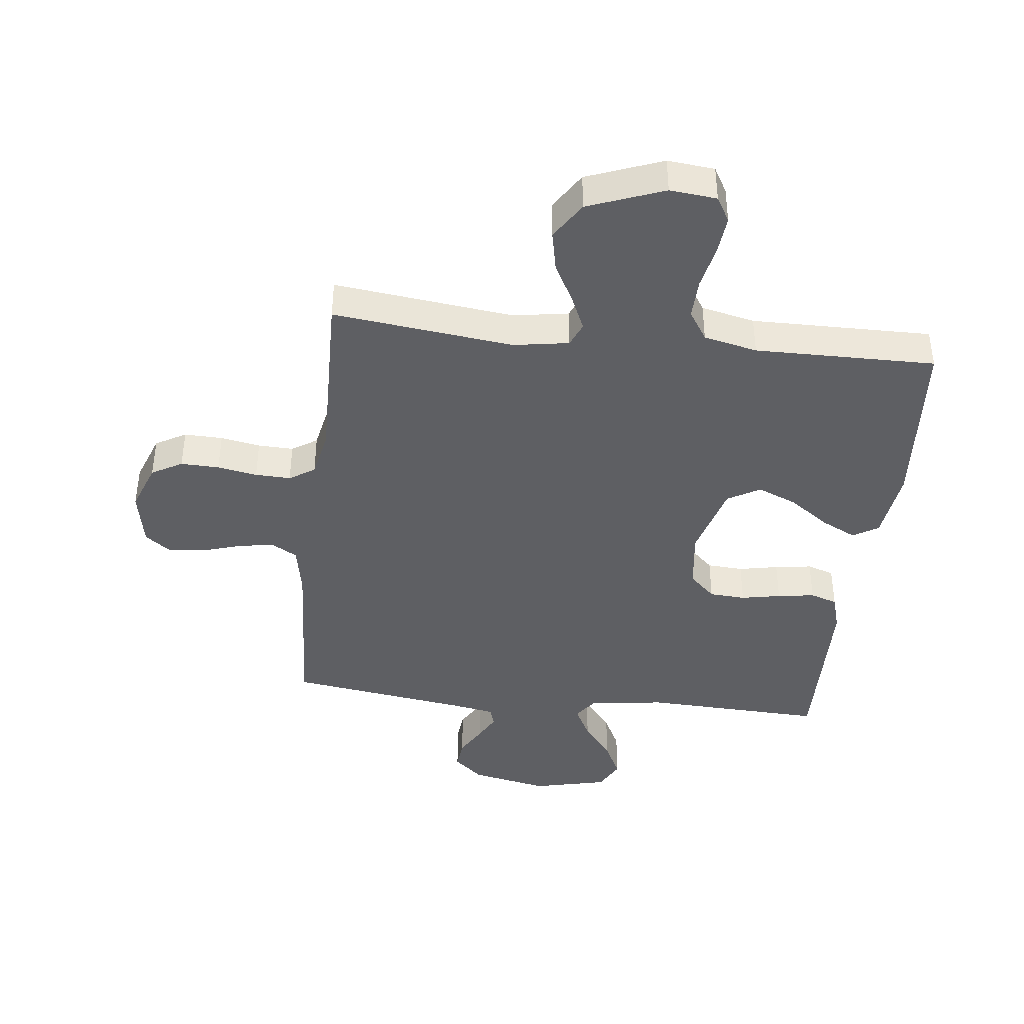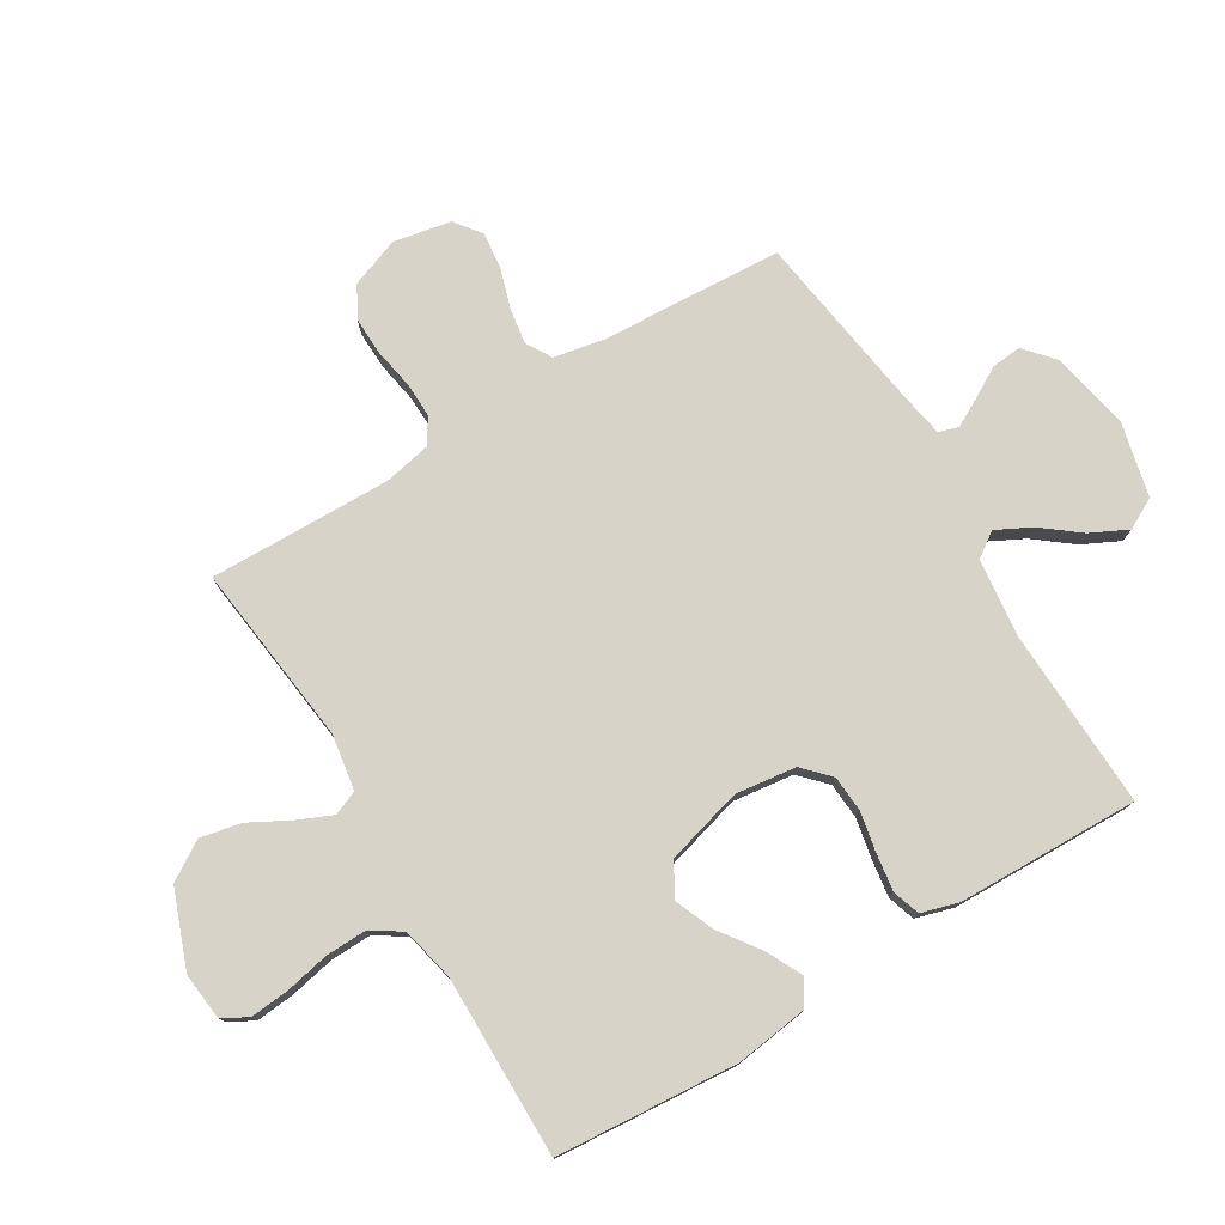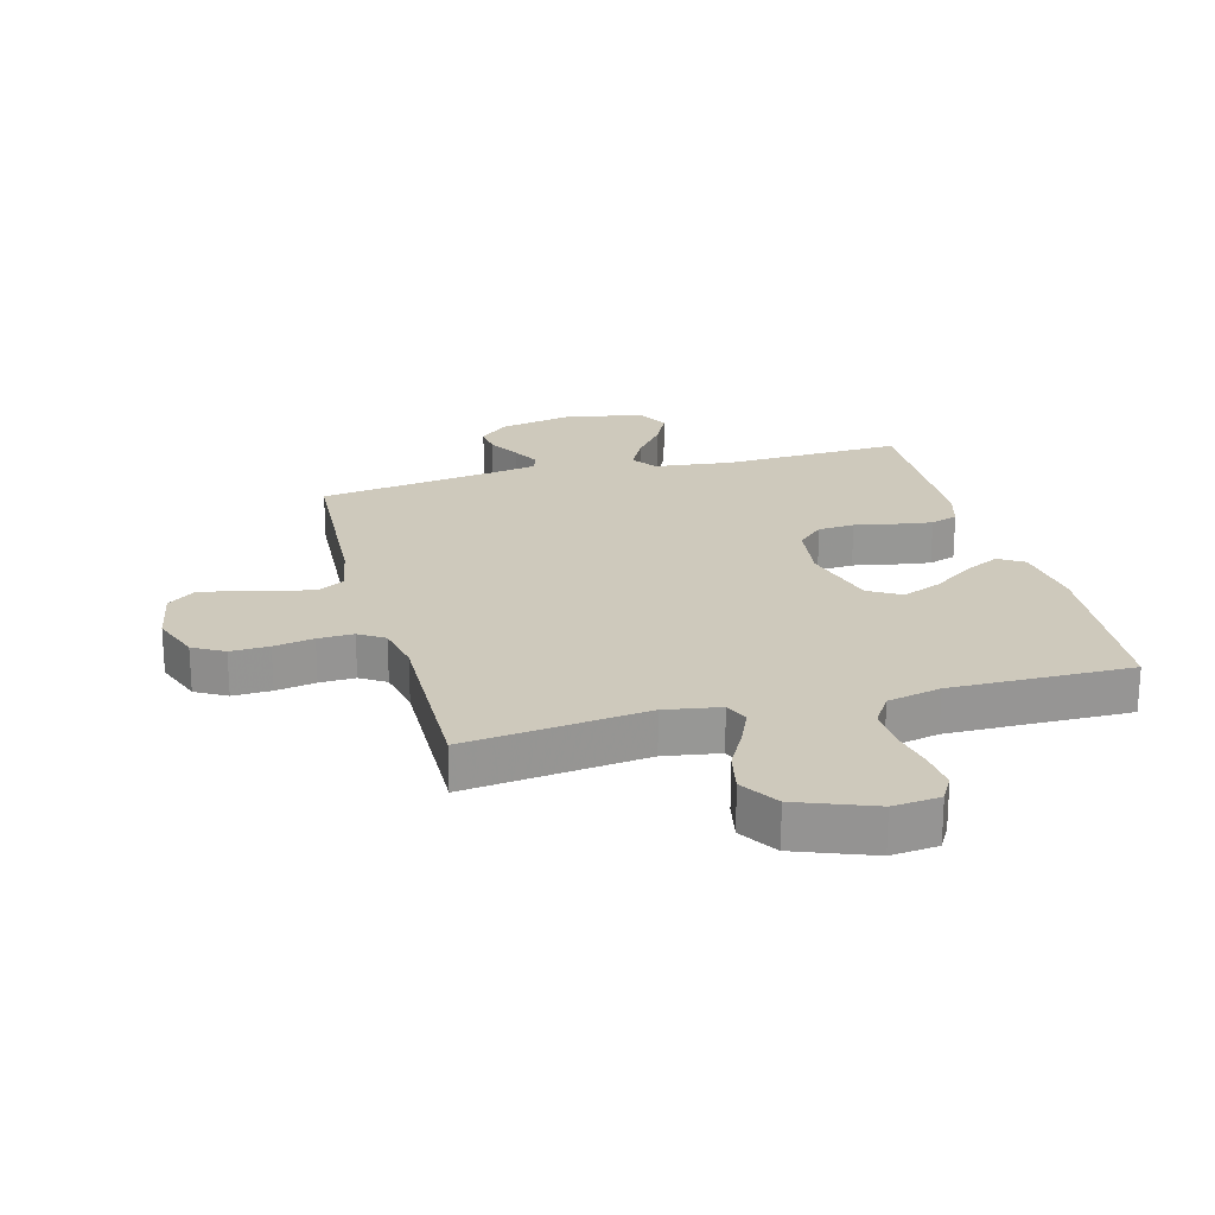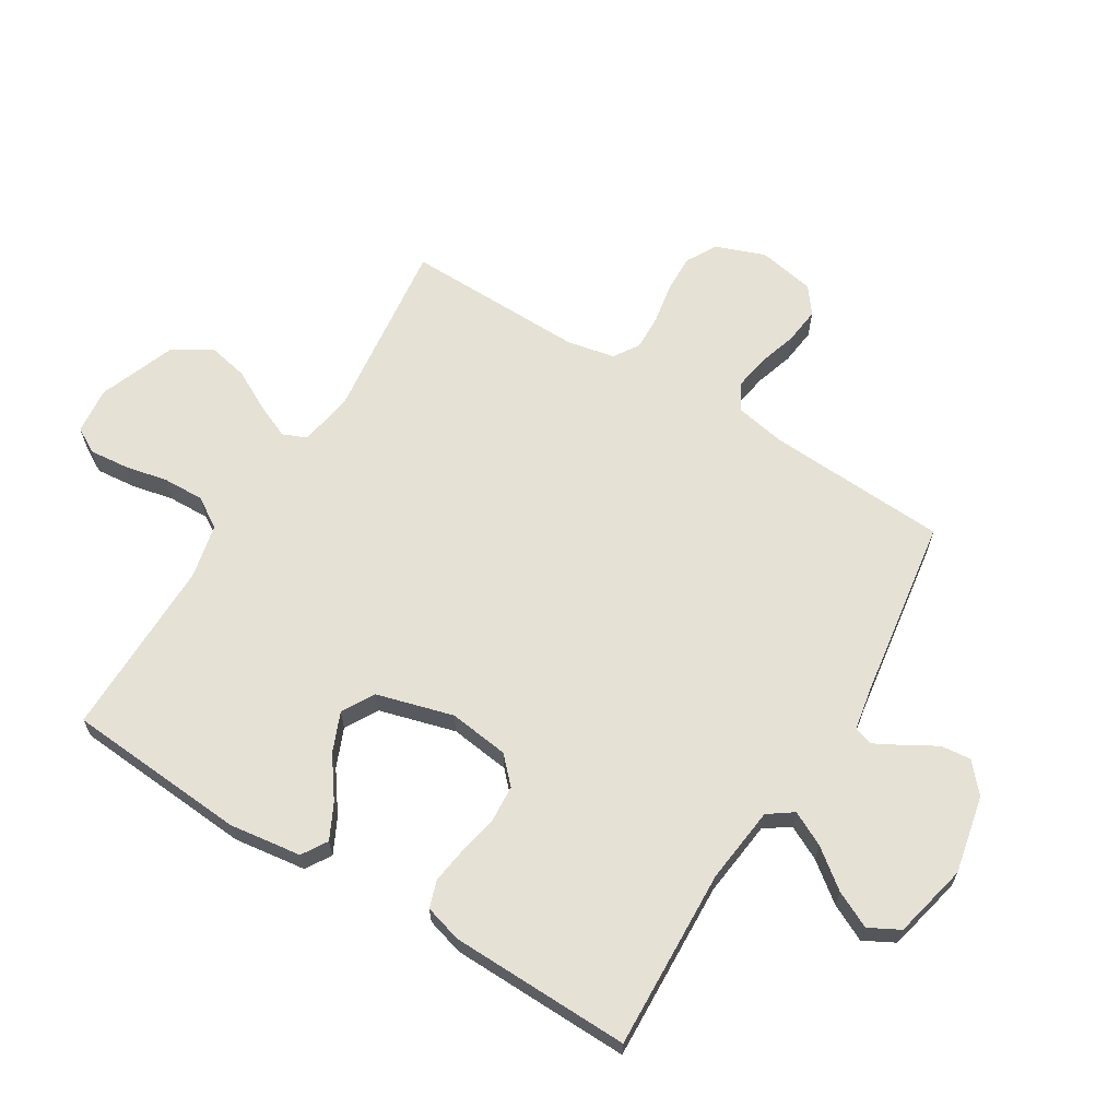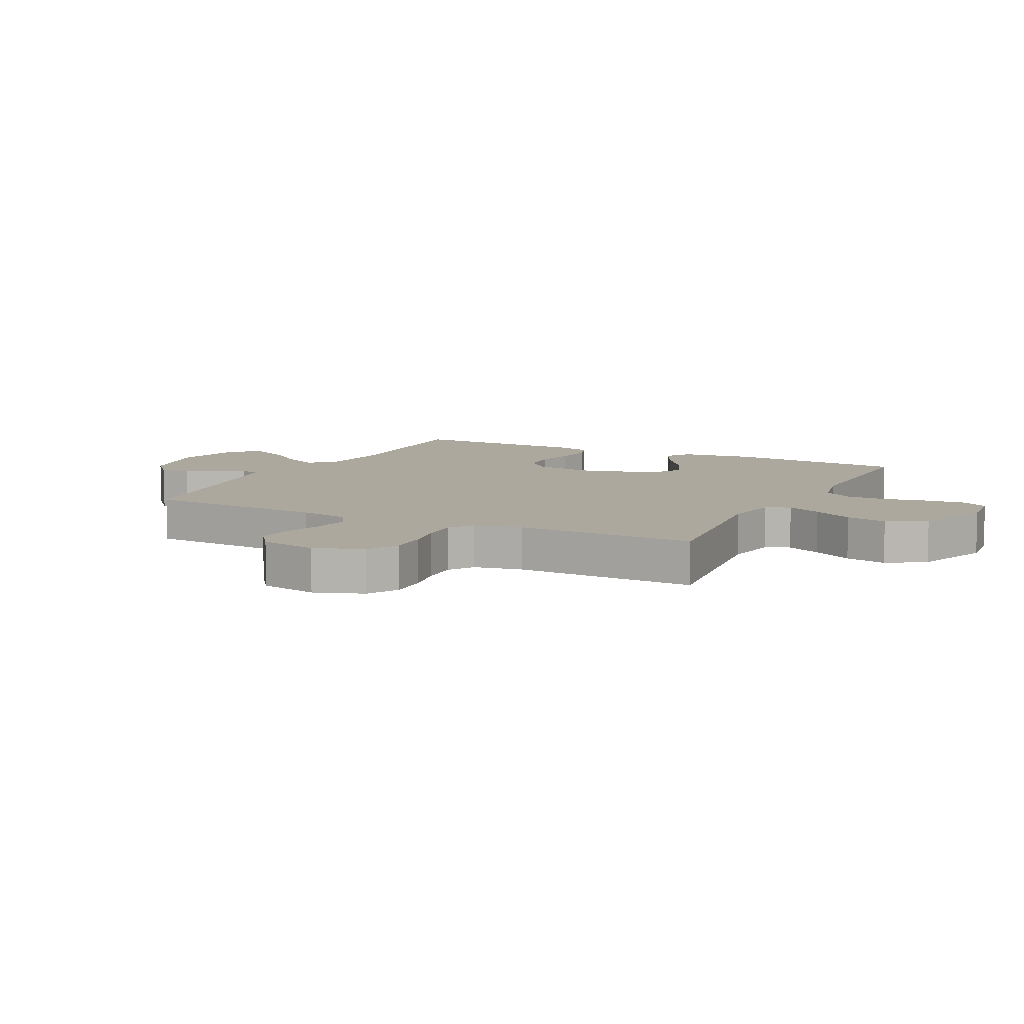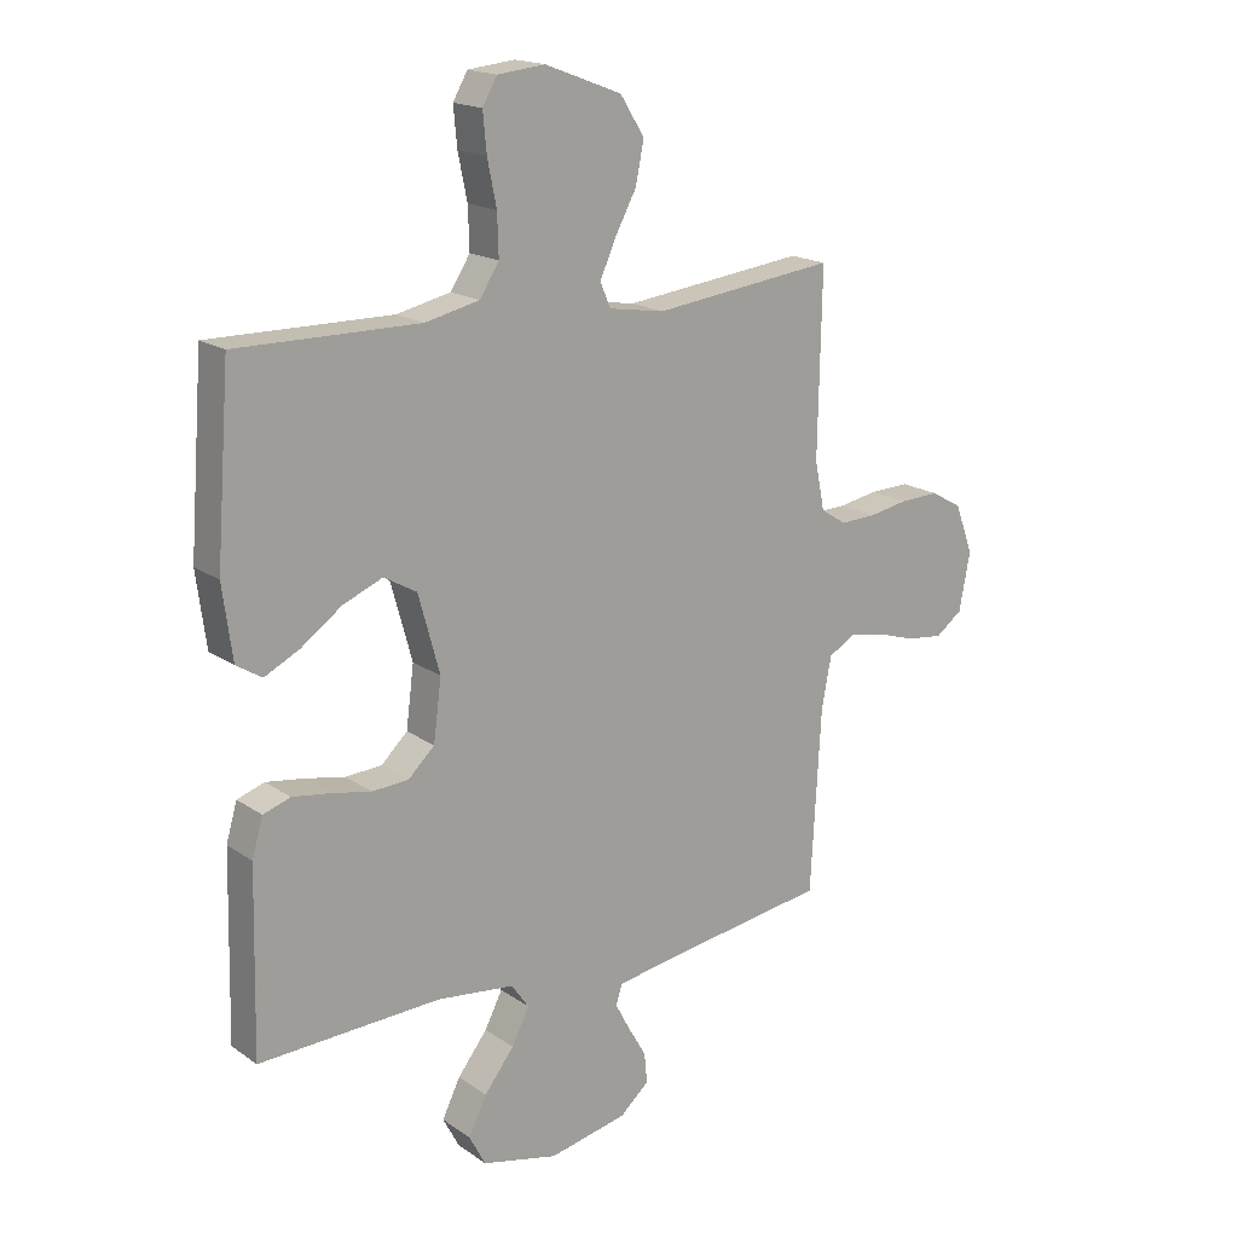
<metadata>
{"format":"obj","ext":"obj","renderer":"f3d","projection":"perspective","resolution":1024,"background":"white","views":[{"elev":-41.1,"azim":-6.5,"up":"+Y"},{"elev":77.2,"azim":58.9,"up":"+Y"},{"elev":22.3,"azim":-15.0,"up":"+Y"},{"elev":64.9,"azim":121.4,"up":"+Y"},{"elev":8.7,"azim":-63.2,"up":"+Y"},{"elev":17.7,"azim":143.0,"up":"+Z"}]}
</metadata>
<code>
v -0.5 0.07 0.5
v -0.2 0.07 0.464
v -0.108 0.07 0.479
v -0.091 0.07 0.519
v -0.116 0.07 0.576
v -0.152 0.07 0.643
v -0.166 0.07 0.711
v -0.126 0.07 0.774
v 0 0.07 0.822
v 0.078 0.07 0.814
v 0.102 0.07 0.772
v 0.096 0.07 0.708
v 0.081 0.07 0.635
v 0.079 0.07 0.567
v 0.111 0.07 0.517
v 0.2 0.07 0.497
v 0.5 0.07 0.5
v 0.523 0.07 0.2
v 0.507 0.07 0.08
v 0.465 0.07 0.054
v 0.407 0.07 0.083
v 0.34 0.07 0.131
v 0.275 0.07 0.158
v 0.221 0.07 0.127
v 0.186 0.07 0
v 0.199 0.07 -0.1
v 0.242 0.07 -0.141
v 0.302 0.07 -0.145
v 0.368 0.07 -0.132
v 0.43 0.07 -0.123
v 0.475 0.07 -0.138
v 0.493 0.07 -0.2
v 0.5 0.07 -0.5
v 0.2 0.07 -0.488
v 0.073 0.07 -0.503
v 0.044 0.07 -0.544
v 0.073 0.07 -0.601
v 0.122 0.07 -0.664
v 0.152 0.07 -0.725
v 0.125 0.07 -0.776
v 0 0.07 -0.805
v -0.129 0.07 -0.778
v -0.177 0.07 -0.736
v -0.172 0.07 -0.686
v -0.142 0.07 -0.634
v -0.118 0.07 -0.589
v -0.128 0.07 -0.557
v -0.2 0.07 -0.544
v -0.5 0.07 -0.5
v -0.517 0.07 -0.2
v -0.533 0.07 -0.116
v -0.576 0.07 -0.091
v -0.636 0.07 -0.101
v -0.7 0.07 -0.121
v -0.76 0.07 -0.128
v -0.804 0.07 -0.095
v -0.822 0.07 0
v -0.792 0.07 0.081
v -0.741 0.07 0.11
v -0.677 0.07 0.108
v -0.611 0.07 0.096
v -0.552 0.07 0.094
v -0.51 0.07 0.121
v -0.494 0.07 0.2
v -0.5 0 0.5
v -0.2 0 0.464
v -0.108 0 0.479
v -0.091 0 0.519
v -0.116 0 0.576
v -0.152 0 0.643
v -0.166 0 0.711
v -0.126 0 0.774
v 0 0 0.822
v 0.078 0 0.814
v 0.102 0 0.772
v 0.096 0 0.708
v 0.081 0 0.635
v 0.079 0 0.567
v 0.111 0 0.517
v 0.2 0 0.497
v 0.5 0 0.5
v 0.523 0 0.2
v 0.507 0 0.08
v 0.465 0 0.054
v 0.407 0 0.083
v 0.34 0 0.131
v 0.275 0 0.158
v 0.221 0 0.127
v 0.186 0 0
v 0.199 0 -0.1
v 0.242 0 -0.141
v 0.302 0 -0.145
v 0.368 0 -0.132
v 0.43 0 -0.123
v 0.475 0 -0.138
v 0.493 0 -0.2
v 0.5 0 -0.5
v 0.2 0 -0.488
v 0.073 0 -0.503
v 0.044 0 -0.544
v 0.073 0 -0.601
v 0.122 0 -0.664
v 0.152 0 -0.725
v 0.125 0 -0.776
v 0 0 -0.805
v -0.129 0 -0.778
v -0.177 0 -0.736
v -0.172 0 -0.686
v -0.142 0 -0.634
v -0.118 0 -0.589
v -0.128 0 -0.557
v -0.2 0 -0.544
v -0.5 0 -0.5
v -0.517 0 -0.2
v -0.533 0 -0.116
v -0.576 0 -0.091
v -0.636 0 -0.101
v -0.7 0 -0.121
v -0.76 0 -0.128
v -0.804 0 -0.095
v -0.822 0 0
v -0.792 0 0.081
v -0.741 0 0.11
v -0.677 0 0.108
v -0.611 0 0.096
v -0.552 0 0.094
v -0.51 0 0.121
v -0.494 0 0.2
f 58 59 60 61
f 58 61 62
f 57 58 62
f 56 57 62
f 53 54 55 56
f 52 53 56 62
f 51 52 62 63
f 48 49 50
f 47 48 50 51
f 42 43 44 45
f 42 45 46
f 41 42 46
f 40 41 46 47
f 37 38 39 40
f 36 37 40 47
f 31 32 33 34
f 31 34 35
f 28 29 30 31
f 28 31 35
f 27 28 35 36
f 19 20 21 22
f 19 22 23
f 16 17 18 19
f 15 16 19 23
f 14 15 23 24
f 10 11 12 13
f 10 13 14
f 9 10 14
f 8 9 14
f 5 6 7 8
f 4 5 8 14
f 3 4 14 24
f 64 1 2
f 26 27 36 47
f 25 26 47 51
f 25 51 63 64
f 24 25 64
f 2 3 24 64
f 125 124 123 122
f 126 125 122
f 126 122 121
f 126 121 120
f 120 119 118 117
f 126 120 117 116
f 127 126 116 115
f 114 113 112
f 115 114 112 111
f 109 108 107 106
f 110 109 106
f 110 106 105
f 111 110 105 104
f 104 103 102 101
f 111 104 101 100
f 98 97 96 95
f 99 98 95
f 95 94 93 92
f 99 95 92
f 100 99 92 91
f 86 85 84 83
f 87 86 83
f 83 82 81 80
f 87 83 80 79
f 88 87 79 78
f 77 76 75 74
f 78 77 74
f 78 74 73
f 78 73 72
f 72 71 70 69
f 78 72 69 68
f 88 78 68 67
f 66 65 128
f 111 100 91 90
f 115 111 90 89
f 128 127 115 89
f 128 89 88
f 128 88 67 66
f 1 65 66 2
f 2 66 67 3
f 3 67 68 4
f 4 68 69 5
f 5 69 70 6
f 6 70 71 7
f 7 71 72 8
f 8 72 73 9
f 9 73 74 10
f 10 74 75 11
f 11 75 76 12
f 12 76 77 13
f 13 77 78 14
f 14 78 79 15
f 15 79 80 16
f 16 80 81 17
f 17 81 82 18
f 18 82 83 19
f 19 83 84 20
f 20 84 85 21
f 21 85 86 22
f 22 86 87 23
f 23 87 88 24
f 24 88 89 25
f 25 89 90 26
f 26 90 91 27
f 27 91 92 28
f 28 92 93 29
f 29 93 94 30
f 30 94 95 31
f 31 95 96 32
f 32 96 97 33
f 33 97 98 34
f 34 98 99 35
f 35 99 100 36
f 36 100 101 37
f 37 101 102 38
f 38 102 103 39
f 39 103 104 40
f 40 104 105 41
f 41 105 106 42
f 42 106 107 43
f 43 107 108 44
f 44 108 109 45
f 45 109 110 46
f 46 110 111 47
f 47 111 112 48
f 48 112 113 49
f 49 113 114 50
f 50 114 115 51
f 51 115 116 52
f 52 116 117 53
f 53 117 118 54
f 54 118 119 55
f 55 119 120 56
f 56 120 121 57
f 57 121 122 58
f 58 122 123 59
f 59 123 124 60
f 60 124 125 61
f 61 125 126 62
f 62 126 127 63
f 63 127 128 64
f 64 128 65 1

</code>
